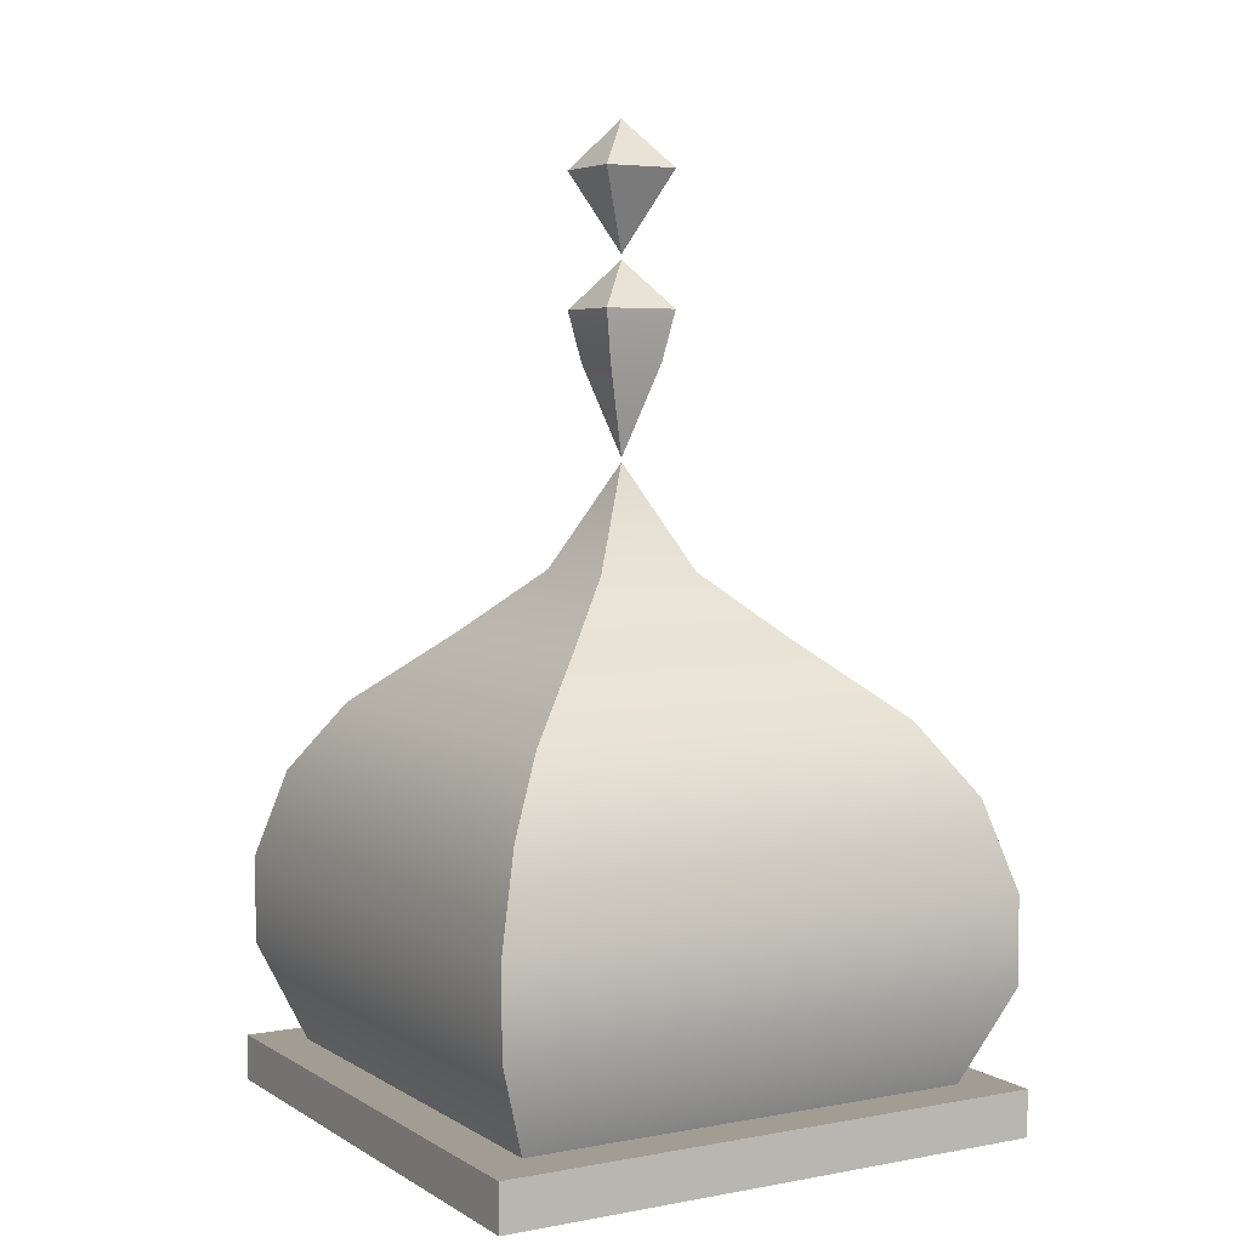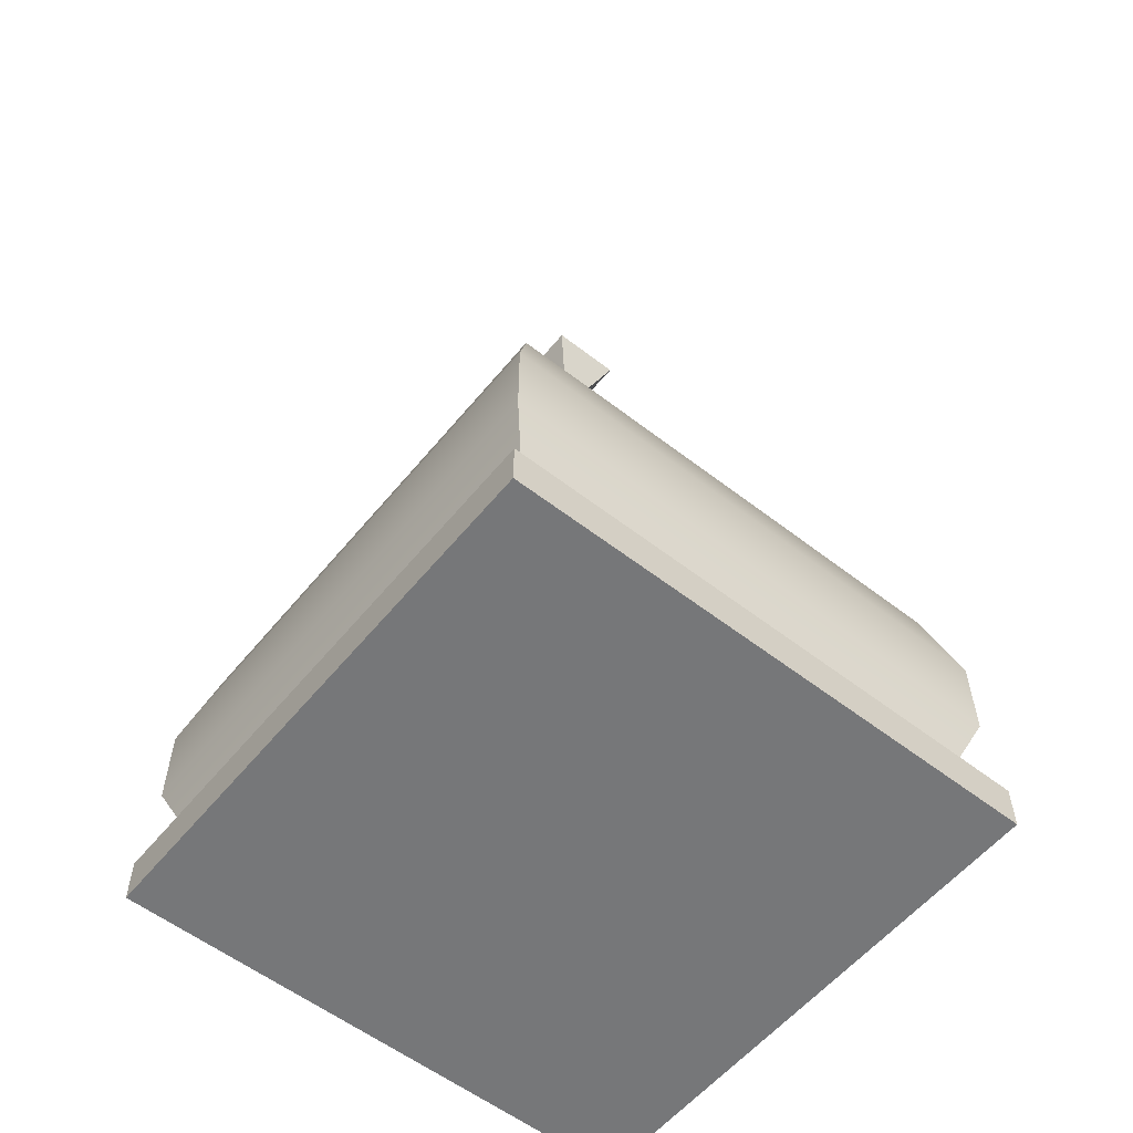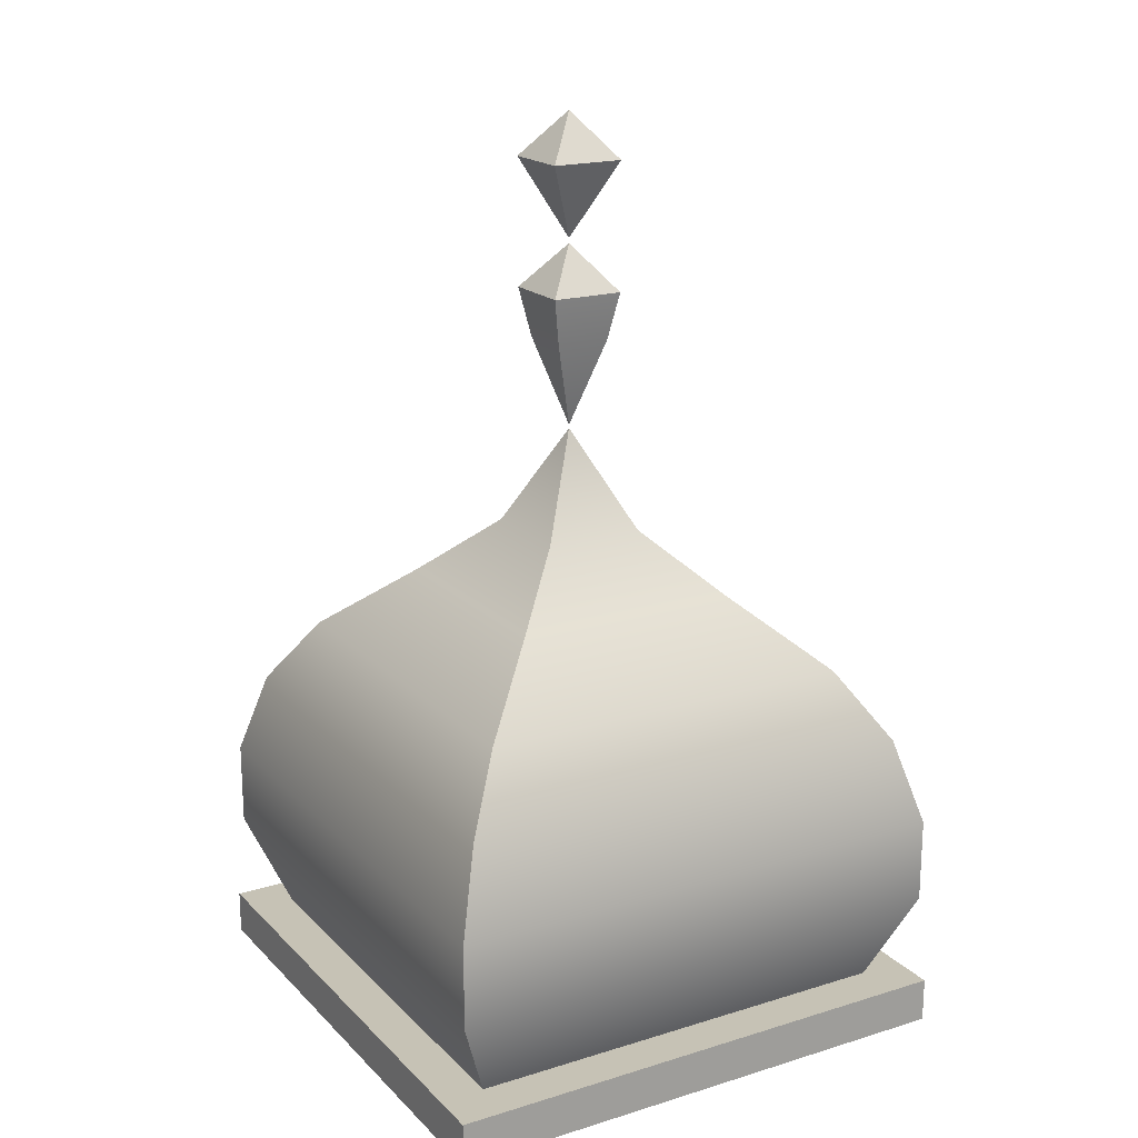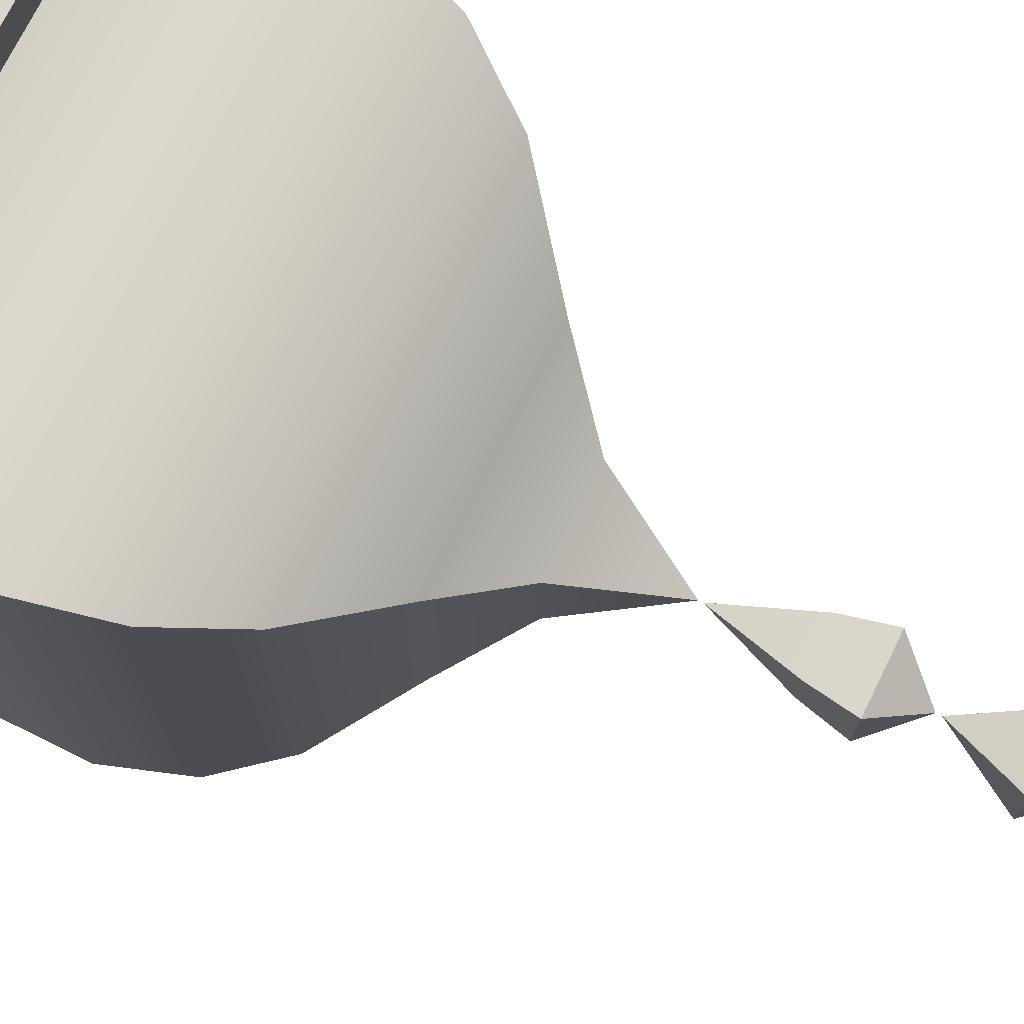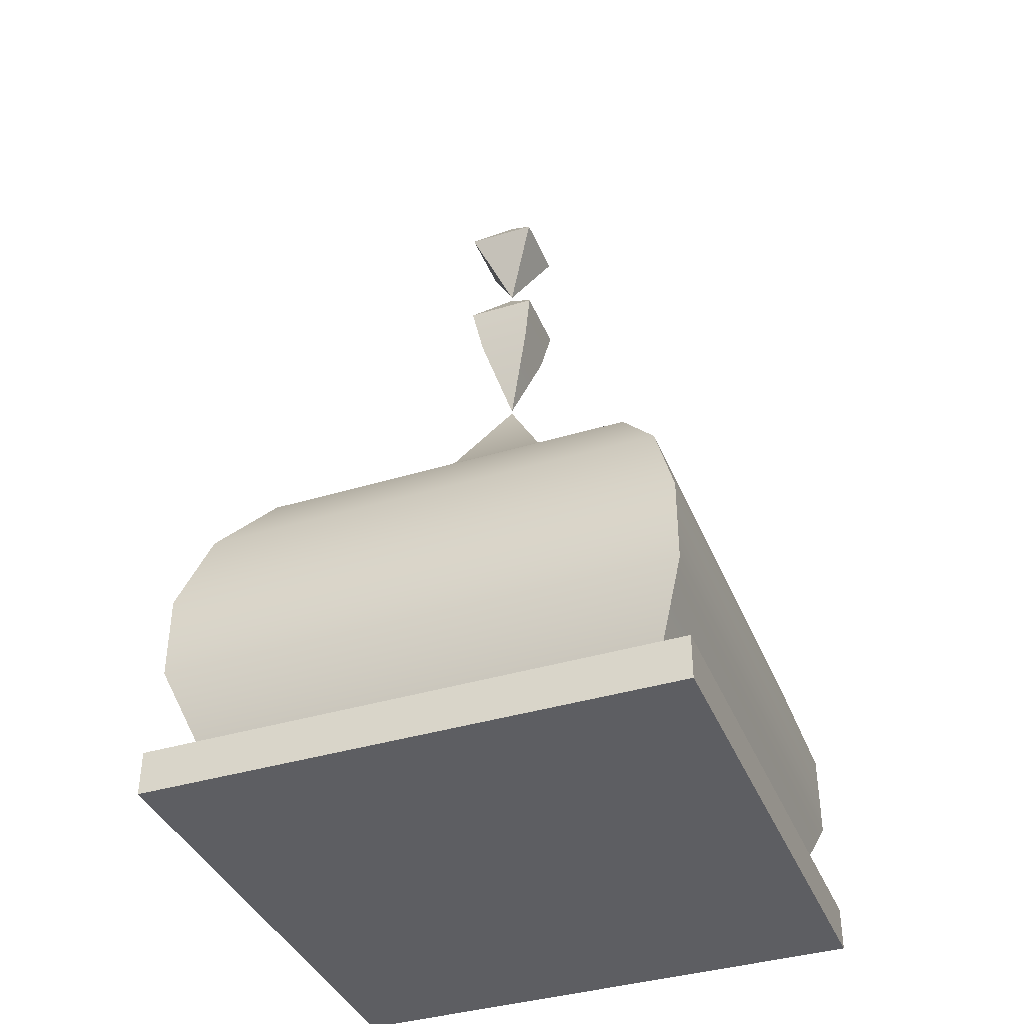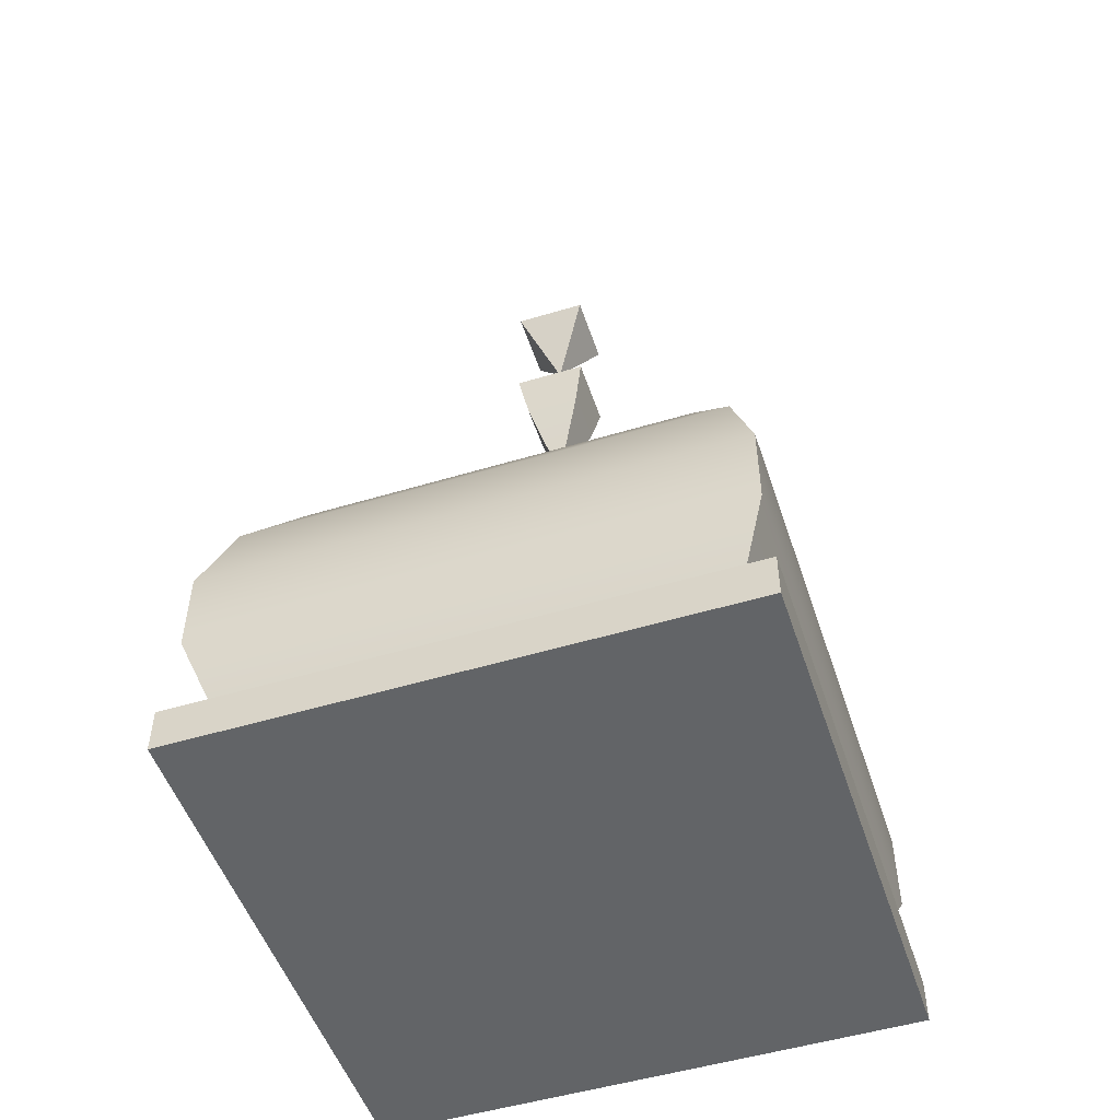
<metadata>
{"format":"obj","ext":"obj","renderer":"f3d","projection":"perspective","resolution":1024,"background":"white","views":[{"elev":4.9,"azim":-30.1,"up":"+Z"},{"elev":-57.1,"azim":51.1,"up":"+Z"},{"elev":18.9,"azim":-120.1,"up":"+Z"},{"elev":73.7,"azim":-63.7,"up":"+Y"},{"elev":-38.8,"azim":-69.1,"up":"+Z"},{"elev":-51.1,"azim":108.2,"up":"+Z"}]}
</metadata>
<code>
g RooftopD
v 0 0 1.772
v -0.08121 -0.08121 1.671
v -0.08121 0.08121 1.671
v 0 0 1.772
v -0.08121 0.08121 1.671
v 0.08121 0.08121 1.671
v 0 0 1.772
v 0.08121 0.08121 1.671
v 0.08121 -0.08121 1.671
v 0 0 1.772
v 0.08121 -0.08121 1.671
v -0.08121 -0.08121 1.671
v 0 0 2.057
v -0.08121 -0.08121 1.955
v -0.08121 0.08121 1.955
v 0 0 2.057
v -0.08121 0.08121 1.955
v 0.08121 0.08121 1.955
v 0 0 2.057
v 0.08121 0.08121 1.955
v 0.08121 -0.08121 1.955
v 0 0 2.057
v 0.08121 -0.08121 1.955
v -0.08121 -0.08121 1.955
v 0.08121 -0.08121 1.955
v 0 0 1.783
v -0.08121 -0.08121 1.955
v 0.08121 0.08121 1.955
v 0 0 1.783
v 0.08121 -0.08121 1.955
v -0.08121 0.08121 1.955
v 0 0 1.783
v 0.08121 0.08121 1.955
v -0.08121 -0.08121 1.955
v 0 0 1.783
v -0.08121 0.08121 1.955
v -0.6 0.6 0
v -0.6 0.6 0.1
v -0.6 -0.6 0.1
v -0.6 -0.6 0
v -0.6 0.6 0.1
v -0.6 0.6 0
v 0.6 0.6 0
v 0.6 0.6 0.1
v 0.6 0.6 0.1
v 0.6 0.6 0
v 0.6 -0.6 0
v 0.6 -0.6 0.1
v 0.6 -0.6 0.1
v 0.6 -0.6 0
v -0.6 -0.6 0
v -0.6 -0.6 0.1
v -0.6 -0.6 0
v 0.6 -0.6 0
v 0.6 0.6 0
v -0.6 0.6 0
v -0.584 -0.584 0.3078
v -0.5 -0.5 0.1
v -0.5 0.5 0.1
v -0.584 0.584 0.3078
v -0.584 -0.584 0.4977
v -0.584 0.584 0.4977
v -0.5294 -0.5294 0.689
v -0.5294 0.5294 0.689
v -0.4308 -0.4308 0.8415
v -0.4308 0.4308 0.8415
v -0.2549 -0.2549 0.9981
v -0.2549 0.2549 0.9981
v -0.1122 0.1122 1.135
v -0.1122 -0.1122 1.135
v 0 0 1.359
v -0.584 0.584 0.3078
v -0.5 0.5 0.1
v 0.5 0.5 0.1
v 0.584 0.584 0.3078
v -0.584 0.584 0.4977
v 0.584 0.584 0.4977
v -0.5294 0.5294 0.689
v 0.5294 0.5294 0.689
v -0.4308 0.4308 0.8415
v 0.4308 0.4308 0.8415
v -0.2549 0.2549 0.9981
v 0.2549 0.2549 0.9981
v 0.1122 0.1122 1.135
v -0.1122 0.1122 1.135
v 0 0 1.359
v 0.584 0.584 0.3078
v 0.5 0.5 0.1
v 0.5 -0.5 0.1
v 0.584 -0.584 0.3078
v 0.584 0.584 0.4977
v 0.584 -0.584 0.4977
v 0.5294 0.5294 0.689
v 0.5294 -0.5294 0.689
v 0.4308 0.4308 0.8415
v 0.4308 -0.4308 0.8415
v 0.2549 0.2549 0.9981
v 0.2549 -0.2549 0.9981
v 0.1122 -0.1122 1.135
v 0.1122 0.1122 1.135
v 0 0 1.359
v 0.584 -0.584 0.3078
v 0.5 -0.5 0.1
v -0.5 -0.5 0.1
v -0.584 -0.584 0.3078
v 0.584 -0.584 0.4977
v -0.584 -0.584 0.4977
v 0.5294 -0.5294 0.689
v -0.5294 -0.5294 0.689
v 0.4308 -0.4308 0.8415
v -0.4308 -0.4308 0.8415
v 0.2549 -0.2549 0.9981
v -0.2549 -0.2549 0.9981
v -0.1122 -0.1122 1.135
v 0.1122 -0.1122 1.135
v 0 0 1.359
v 0.08121 -0.08121 1.671
v -0.06068 -0.06068 1.563
v -0.08121 -0.08121 1.671
v 0.06068 -0.06068 1.563
v 0 0 1.367
v 0.08121 0.08121 1.671
v 0.06068 -0.06068 1.563
v 0.08121 -0.08121 1.671
v 0.06068 0.06068 1.563
v 0 0 1.367
v -0.08121 0.08121 1.671
v 0.06068 0.06068 1.563
v 0.08121 0.08121 1.671
v -0.06068 0.06068 1.563
v 0 0 1.367
v -0.08121 -0.08121 1.671
v -0.06068 0.06068 1.563
v -0.08121 0.08121 1.671
v -0.06068 -0.06068 1.563
v 0 0 1.367
v -0.5 -0.5 0.1
v -0.6 -0.6 0.1
v -0.6 0.6 0.1
v -0.5 0.5 0.1
v 0.5 -0.5 0.1
v 0.6 0.6 0.1
v 0.6 -0.6 0.1
v 0.5 0.5 0.1
g RooftopD_0
f 3 2 1
f 6 5 4
f 9 8 7
f 12 11 10
f 15 14 13
f 18 17 16
f 21 20 19
f 24 23 22
f 27 26 25
f 30 29 28
f 33 32 31
f 36 35 34
f 39 38 37
f 40 39 37
f 43 42 41
f 44 43 41
f 47 46 45
f 48 47 45
f 51 50 49
f 52 51 49
f 55 54 53
f 56 55 53
f 59 58 57
f 60 59 57
f 60 57 61
f 62 60 61
f 62 61 63
f 64 62 63
f 64 63 65
f 66 64 65
f 66 65 67
f 68 66 67
f 68 67 69
f 67 70 69
f 69 70 71
f 74 73 72
f 75 74 72
f 75 72 76
f 77 75 76
f 77 76 78
f 79 77 78
f 79 78 80
f 81 79 80
f 81 80 82
f 83 81 82
f 83 82 84
f 82 85 84
f 84 85 86
f 89 88 87
f 90 89 87
f 90 87 91
f 92 90 91
f 92 91 93
f 94 92 93
f 94 93 95
f 96 94 95
f 96 95 97
f 98 96 97
f 98 97 99
f 97 100 99
f 99 100 101
f 104 103 102
f 105 104 102
f 105 102 106
f 107 105 106
f 107 106 108
f 109 107 108
f 109 108 110
f 111 109 110
f 111 110 112
f 113 111 112
f 113 112 114
f 112 115 114
f 114 115 116
f 119 118 117
f 118 120 117
f 118 121 120
f 124 123 122
f 123 125 122
f 123 126 125
f 129 128 127
f 128 130 127
f 128 131 130
f 134 133 132
f 133 135 132
f 133 136 135
f 139 138 137
f 140 139 137
f 137 138 141
f 142 139 140
f 138 143 141
f 144 142 140
f 141 143 144
f 143 142 144

</code>
